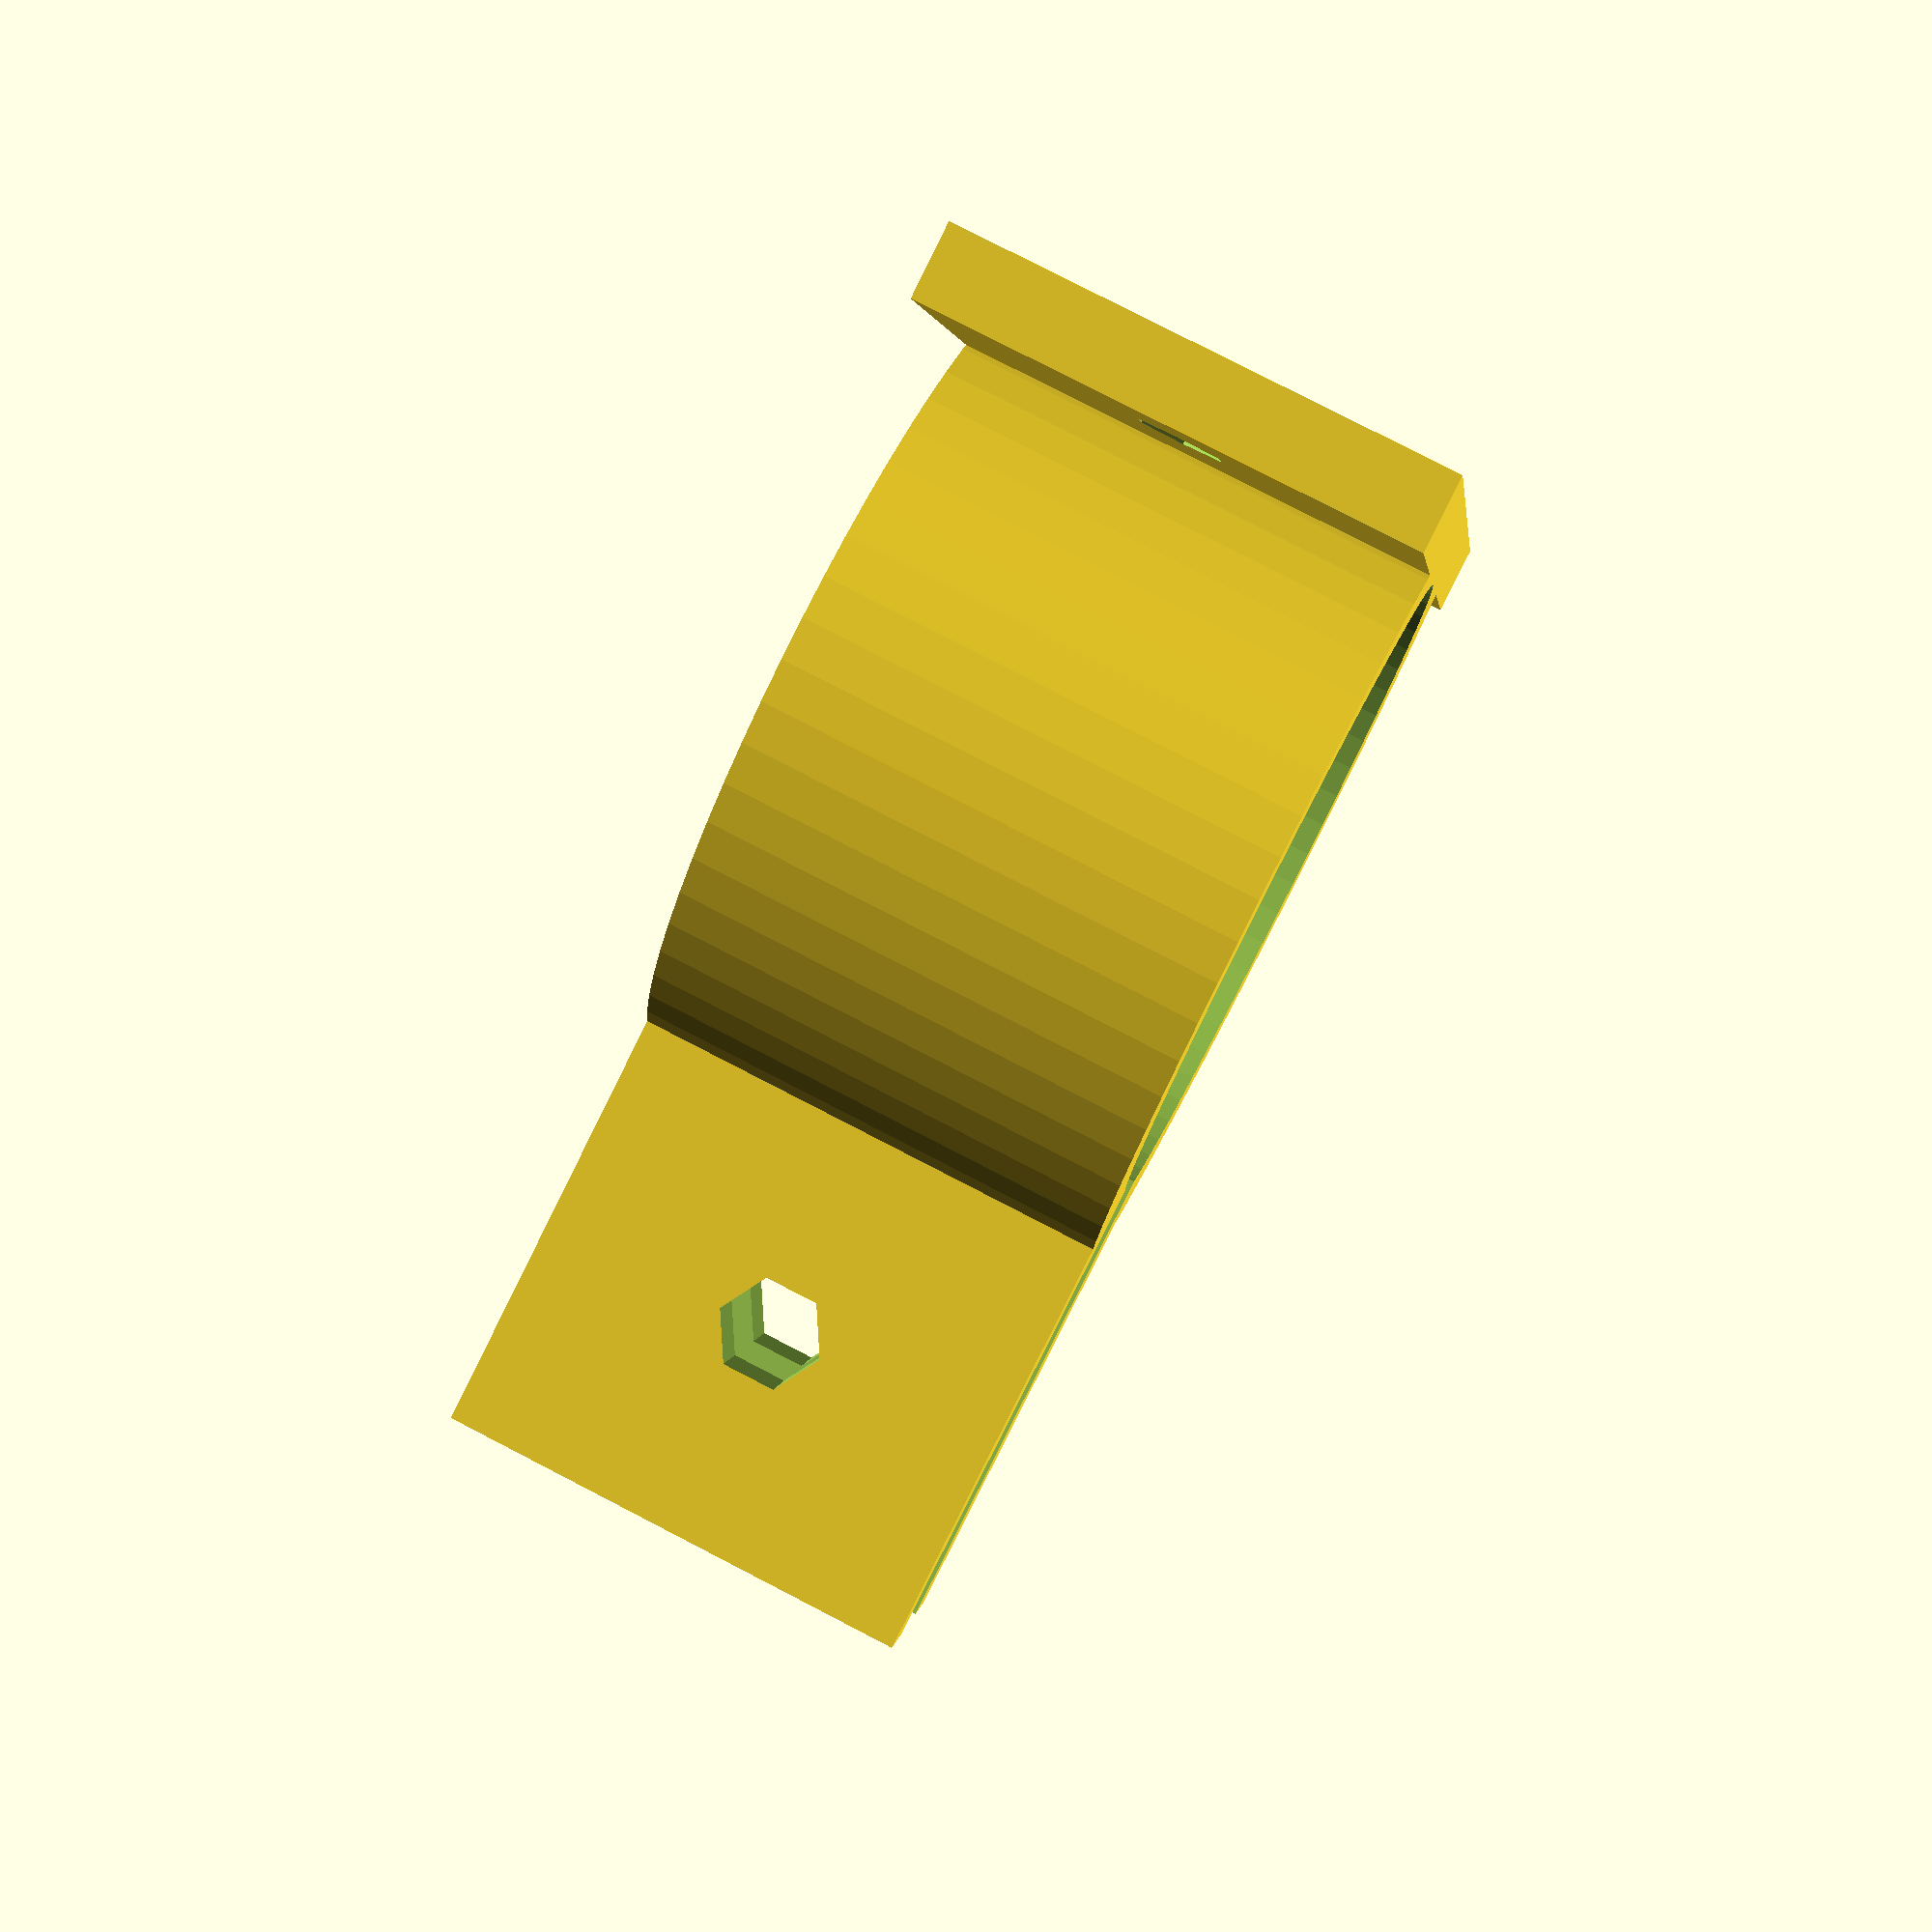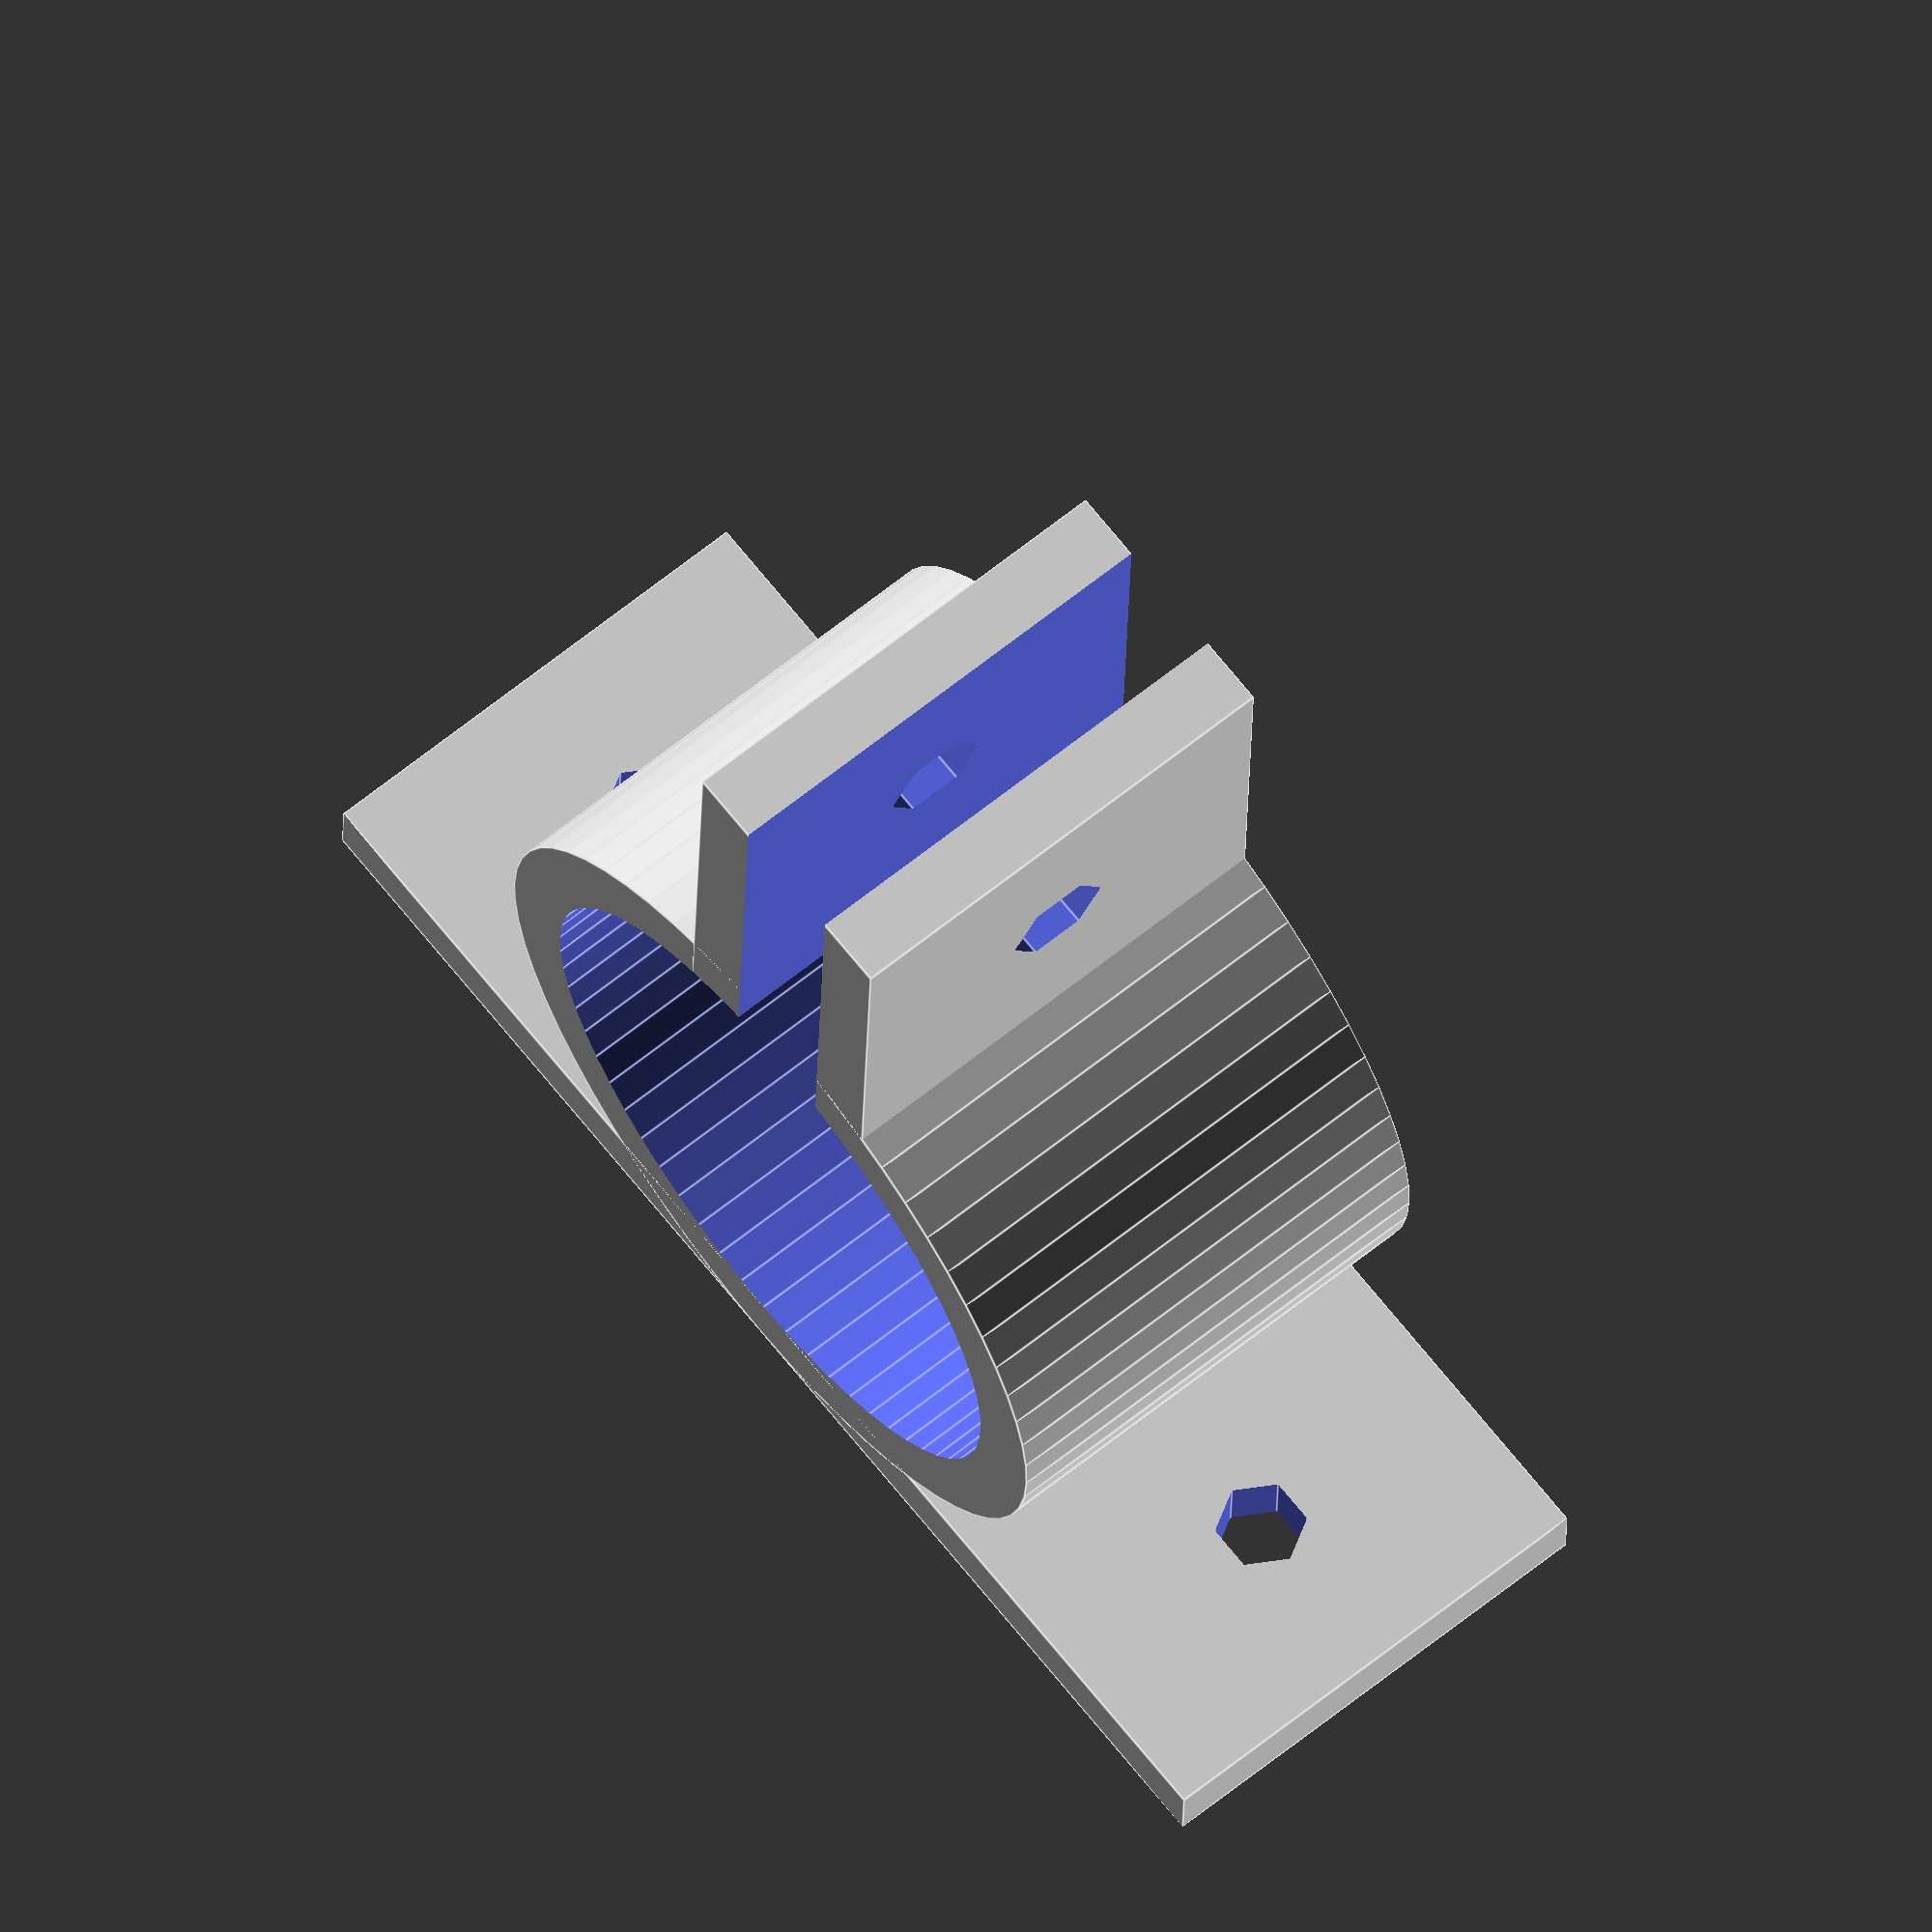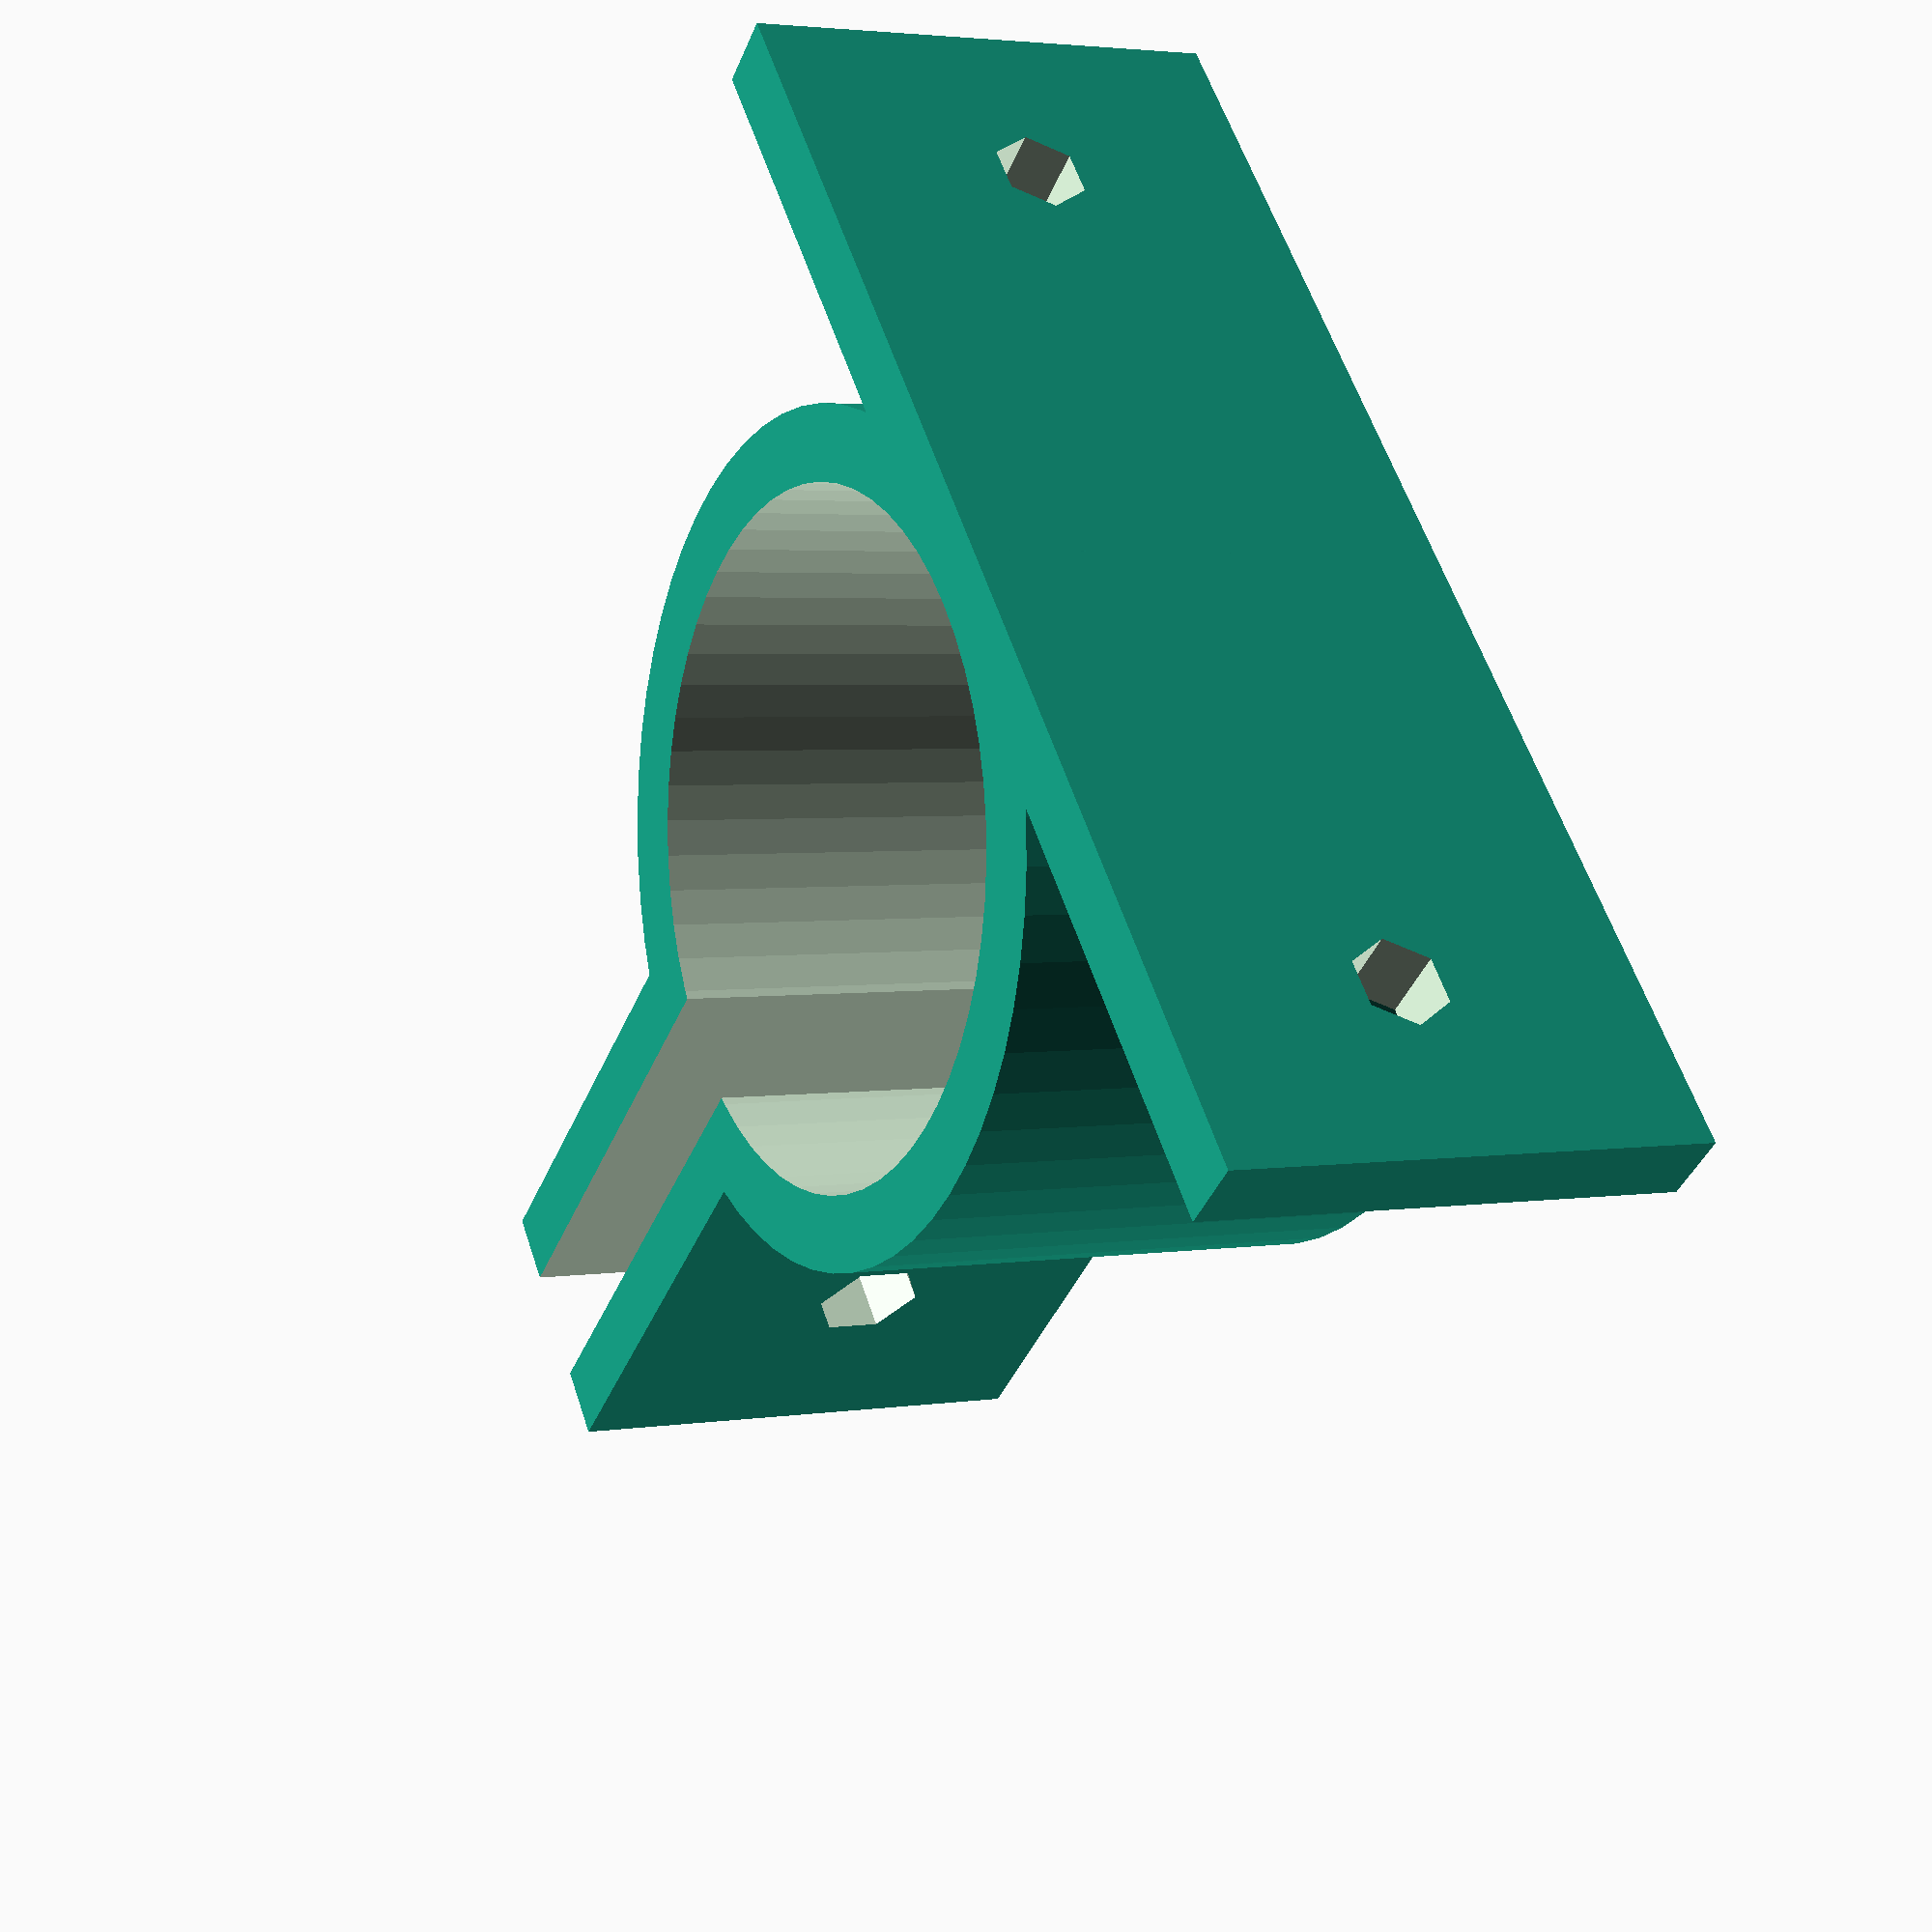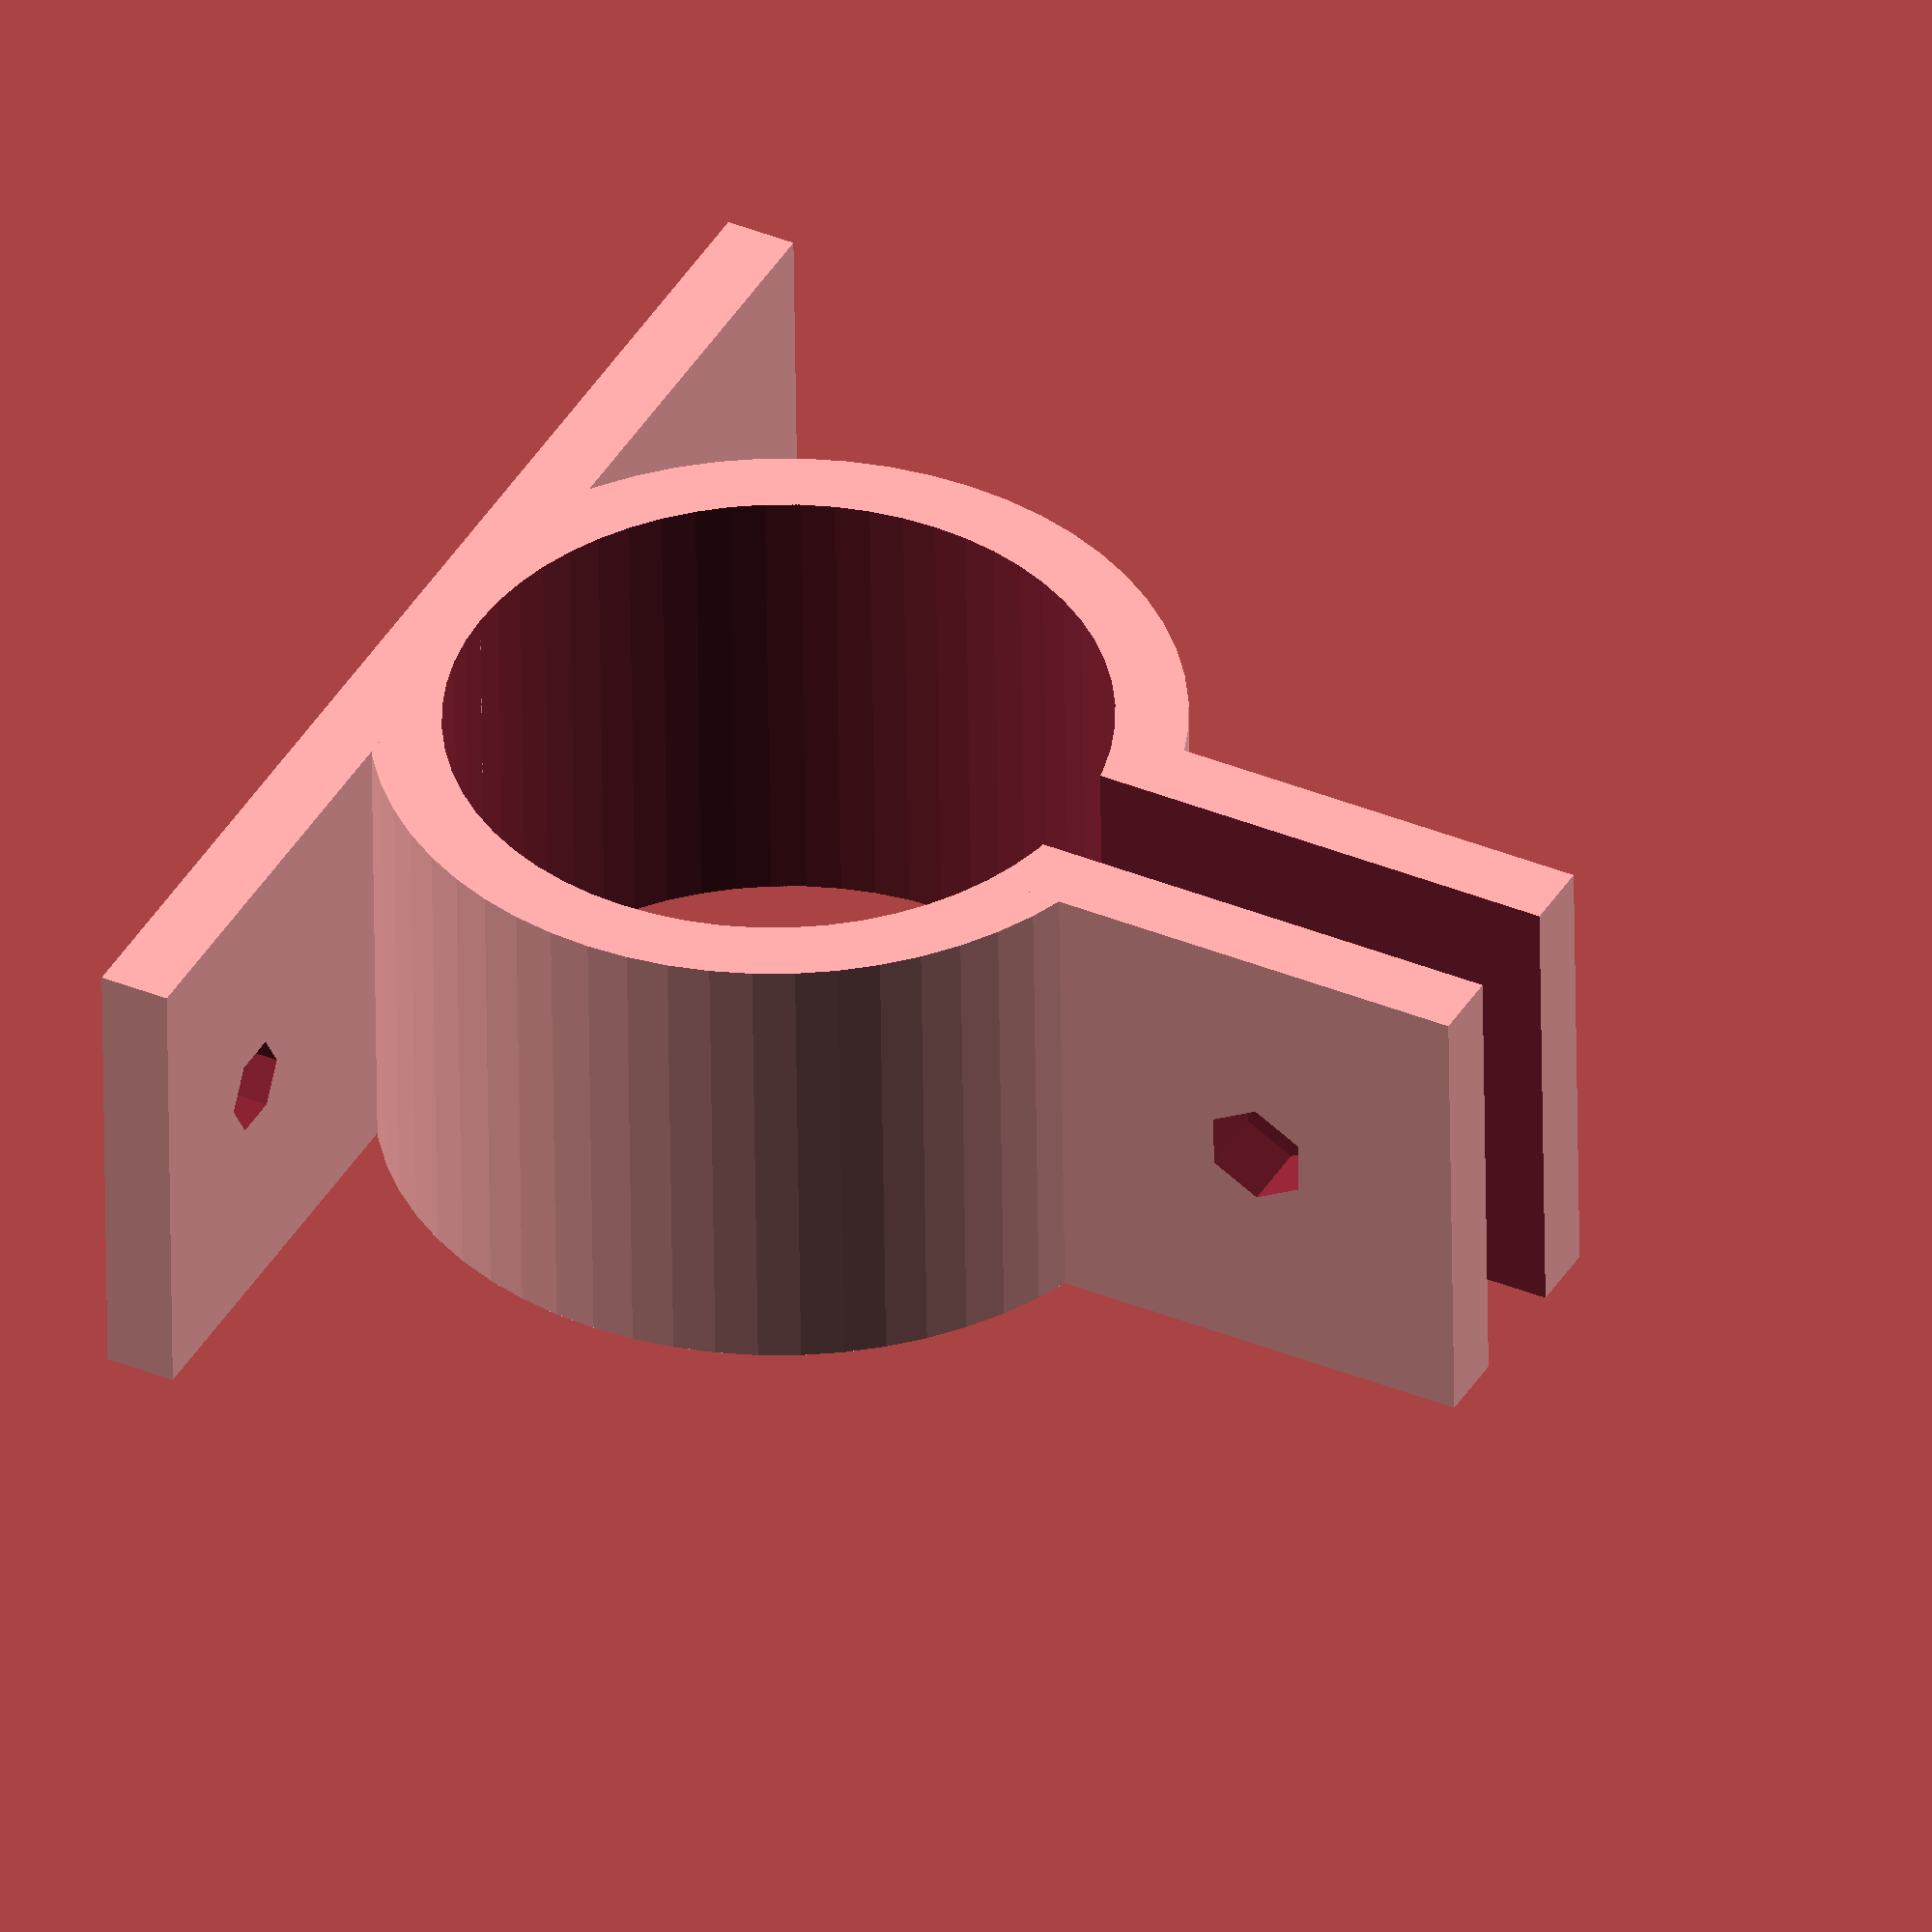
<openscad>
shaftDiameter = 27.5 ; // SCH40 PVC 3/4" OD + 1mm tolerance
clampWidth = 20 ;
clampThickness = 3.0 ;
clampLegLengthFromShaft = 20 ; // room for wing nut and thumb srew
clampLegThickness = clampThickness + 0 ; // default is 'clampThickness' to keep it the same thickness as the clamp
clampLegGap = 5 ; 
clampToClampScrewCenter = (clampLegLengthFromShaft - clampThickness) / 2 - 0.5 ; //using '(clampLegLengthFromShaft - clampThickness) / 2' nearly centres this hole on the clamp leg
clampScrewDiameter = 4.5 ; // #8 clearance hole
shaftToMountPlate = 0 ;
mountPlateThickness = 3.0 ;
mountPlateLength = 55 ;
mountHoleSpacing = 40 ;
mountHoleDiameter = 3.8 ; // #6 self threading hardware clearance hole
screwHoleSmoothness = 6 ; //6 = printable vertically. Applies to mount plate screw holes and clamp leg screw holes
clampSmoothness = 60 ;

clampWithMountPlate();

/*
translate([50,0,50]) clamp();
*/

module clampWithMountPlate(){
	union(){
		translate([0,shaftDiameter / 2 + shaftToMountPlate + mountPlateThickness / 2,clampWidth / 2])
			difference(){
				cube([mountPlateLength,mountPlateThickness,clampWidth], center = true);
				translate([-mountHoleSpacing / 2,0,0]) rotate([90,0,0]) cylinder(r = mountHoleDiameter / 2, h = mountPlateThickness + 2, center = true, $fn = screwHoleSmoothness);
				translate([mountHoleSpacing / 2,0,0]) rotate([90,0,0]) cylinder(r = mountHoleDiameter / 2, h = mountPlateThickness + 2, center = true, $fn = screwHoleSmoothness);
			}
		clamp();
	}
}


 module clamp(){
	difference(){
		union(){
			cylinder(r = shaftDiameter / 2 + clampThickness, h = clampWidth, $fn = clampSmoothness);
			translate([0,-(shaftDiameter / 2 + clampLegLengthFromShaft) / 2,clampWidth / 2]) cube([clampLegThickness * 2 + clampLegGap, shaftDiameter / 2 + clampLegLengthFromShaft,clampWidth], center = true);
		}
			translate([0,0,-1]) cylinder(r = shaftDiameter / 2,h = clampWidth + 2, $fn = clampSmoothness);			
			translate([0, -(shaftDiameter / 4 + clampLegLengthFromShaft ) + 0.1, clampWidth / 2]) cube([clampLegGap, shaftDiameter / 2 + clampLegLengthFromShaft * 2, clampWidth + 2], center = true);
			translate([0, -(shaftDiameter / 2 + clampThickness + clampToClampScrewCenter ), clampWidth / 2]) rotate([0, 90, 0]) cylinder(r = clampScrewDiameter / 2, h = clampLegThickness * 2 + clampLegGap + 2,center = true, $fn = screwHoleSmoothness);
	}
}
</openscad>
<views>
elev=280.0 azim=76.4 roll=297.3 proj=p view=solid
elev=112.9 azim=358.2 roll=308.6 proj=o view=edges
elev=356.5 azim=49.5 roll=61.8 proj=p view=wireframe
elev=231.1 azim=242.3 roll=359.3 proj=o view=wireframe
</views>
